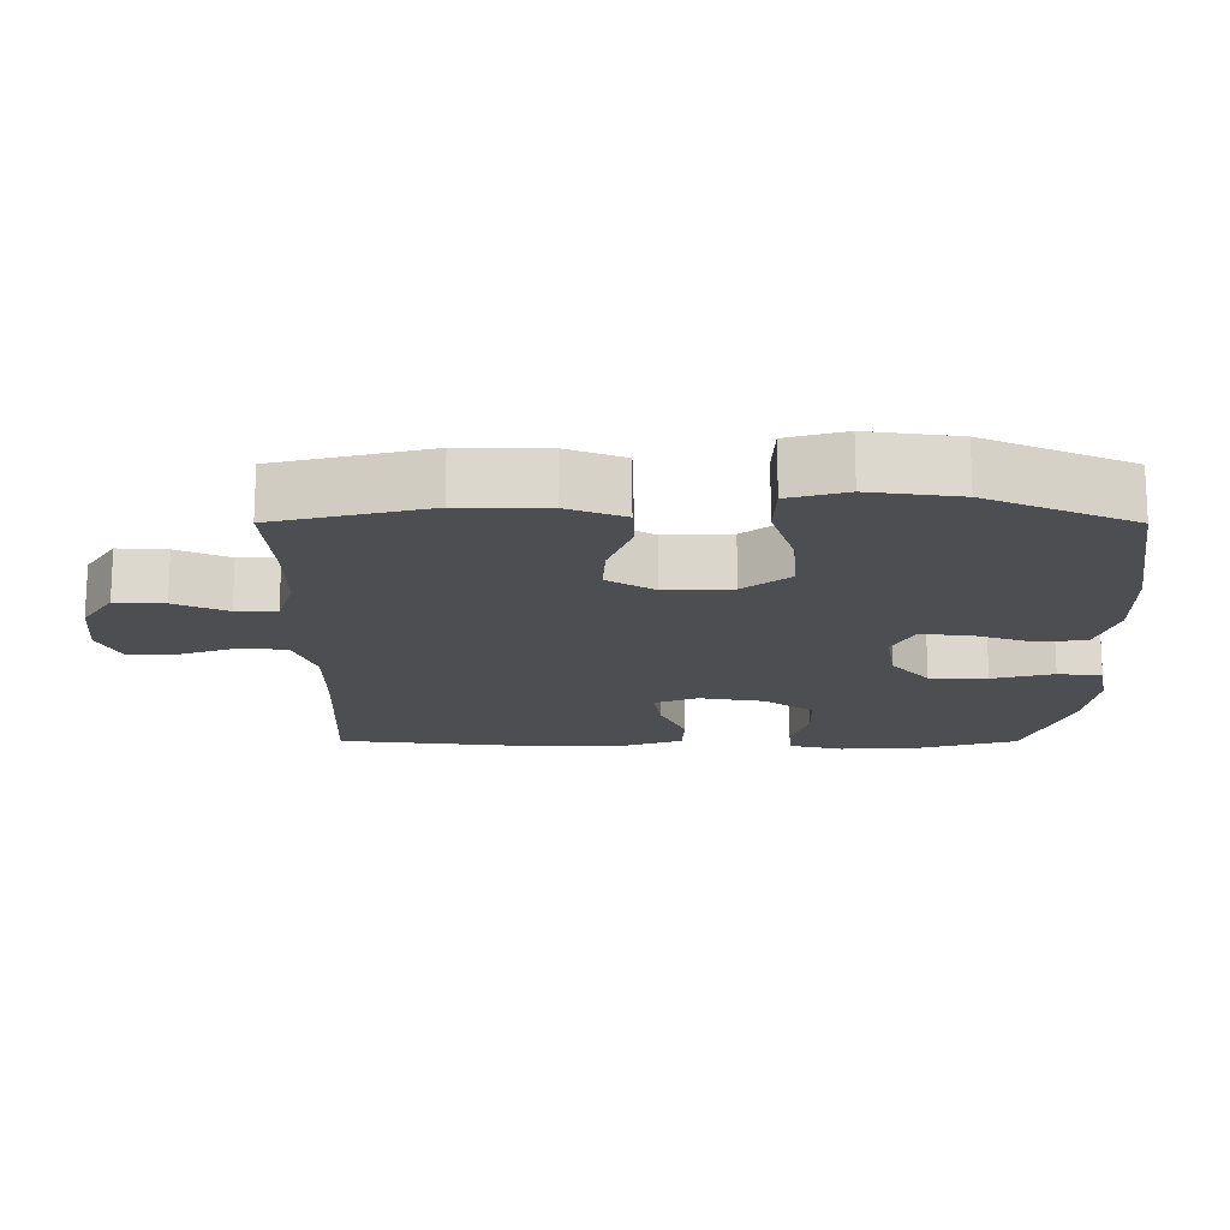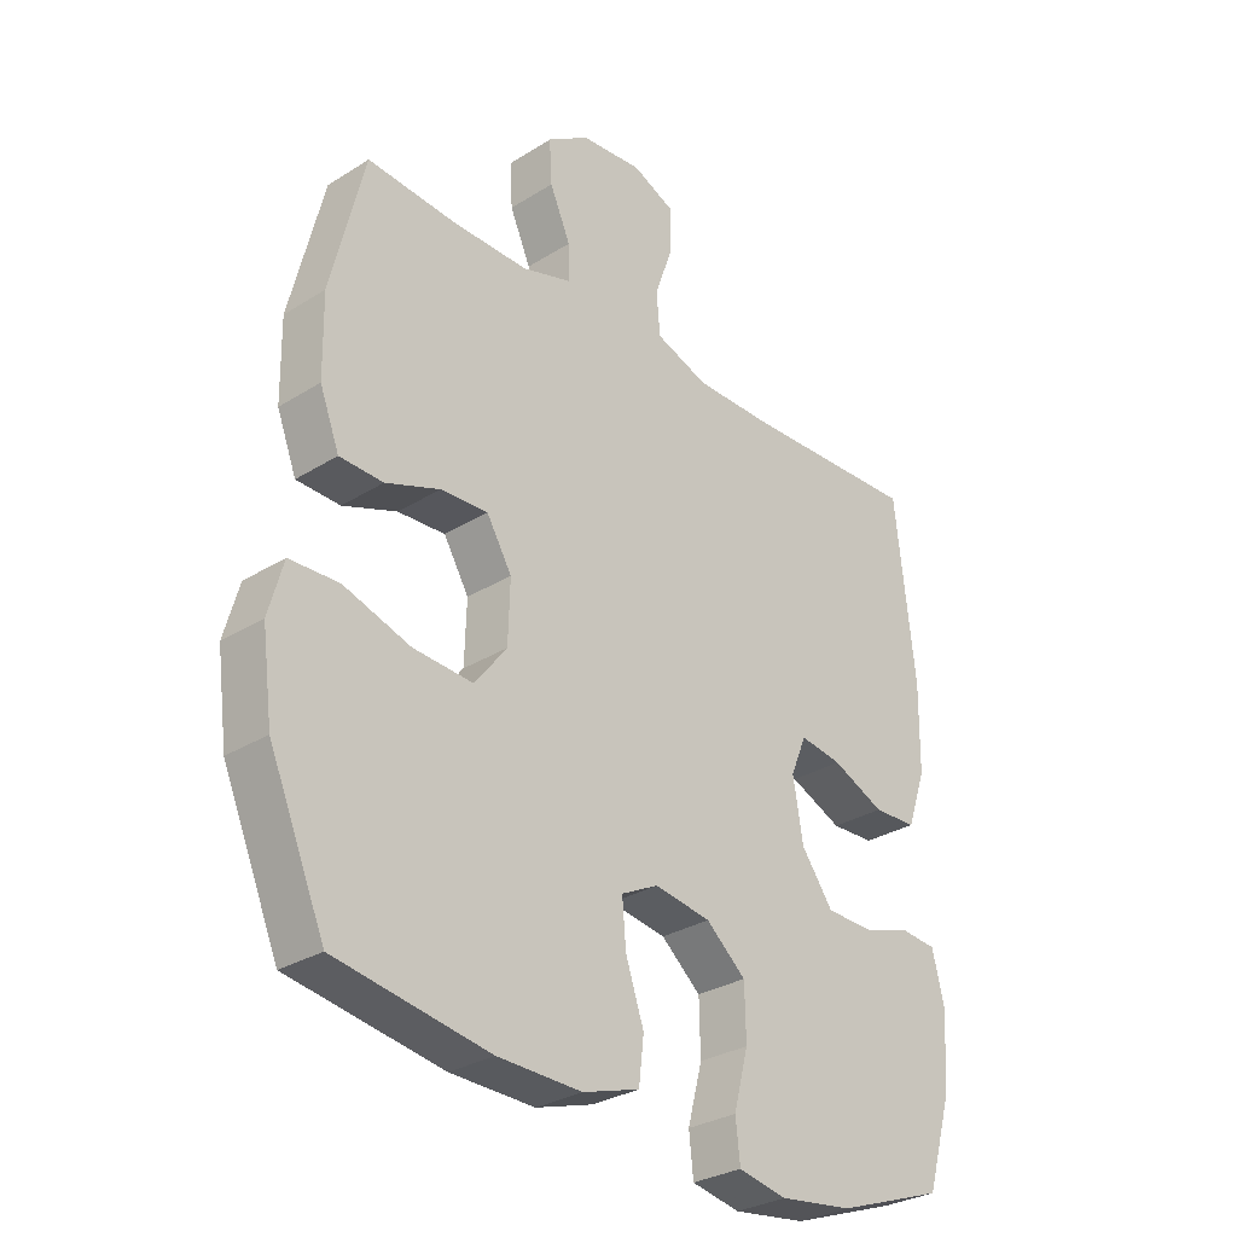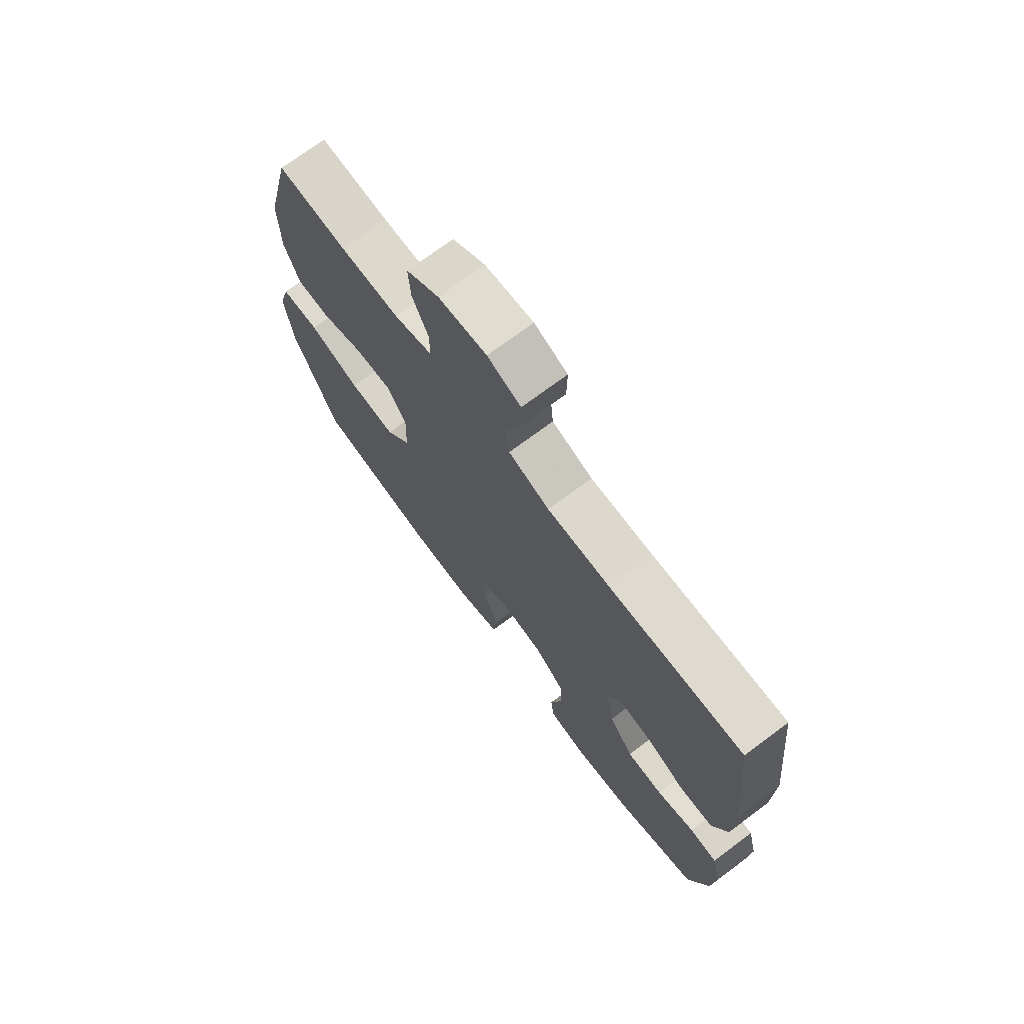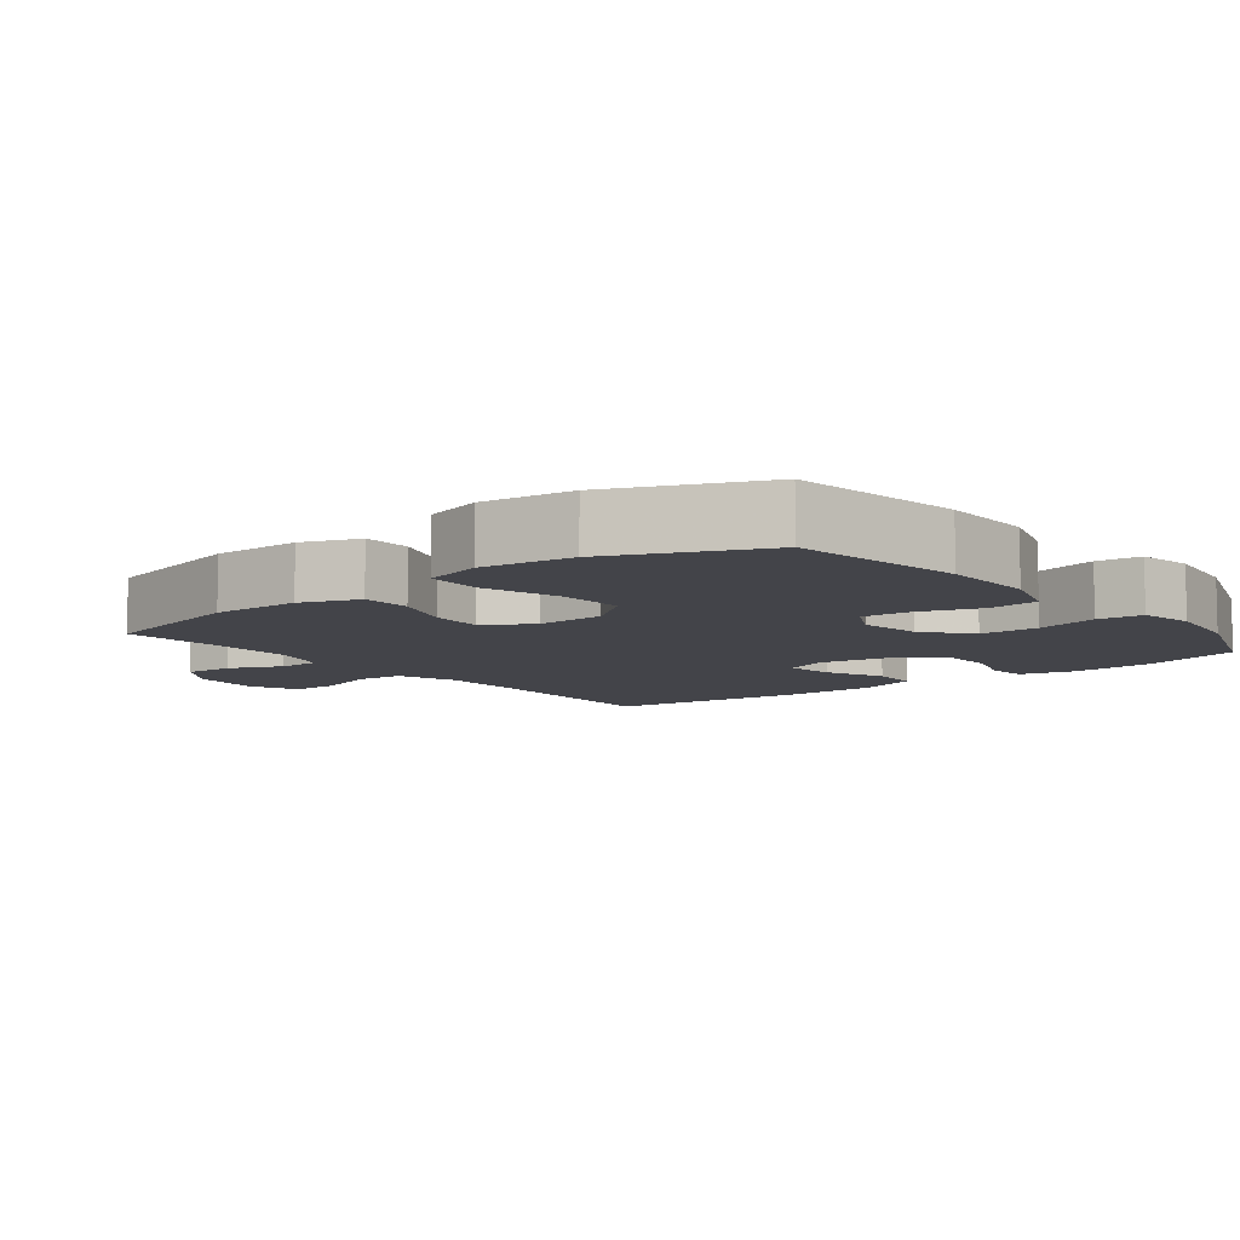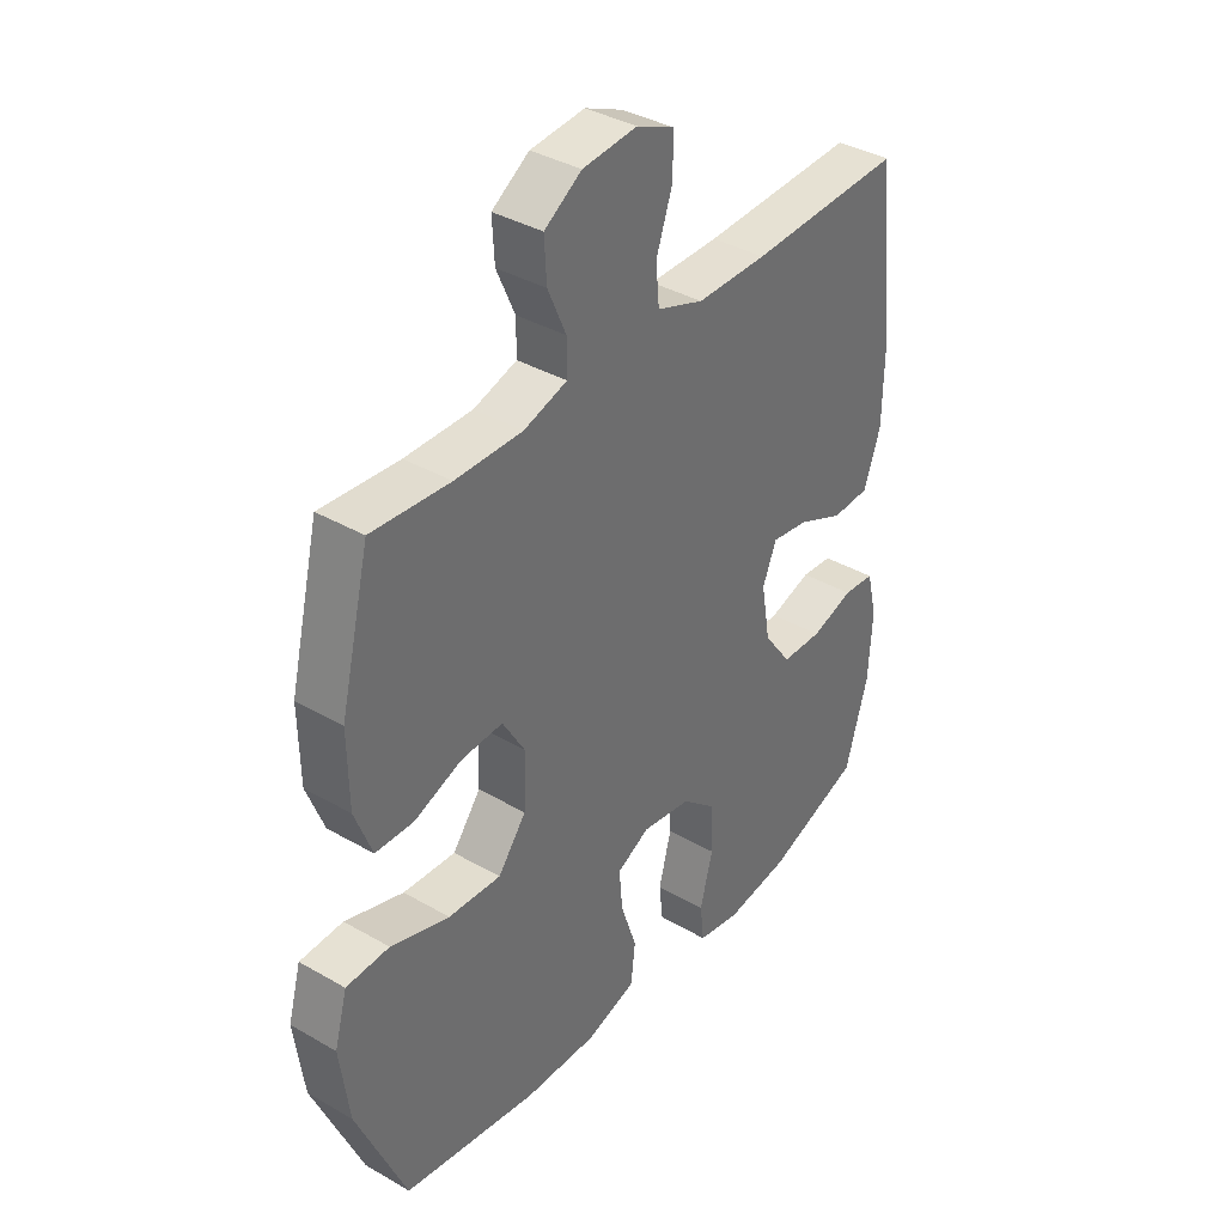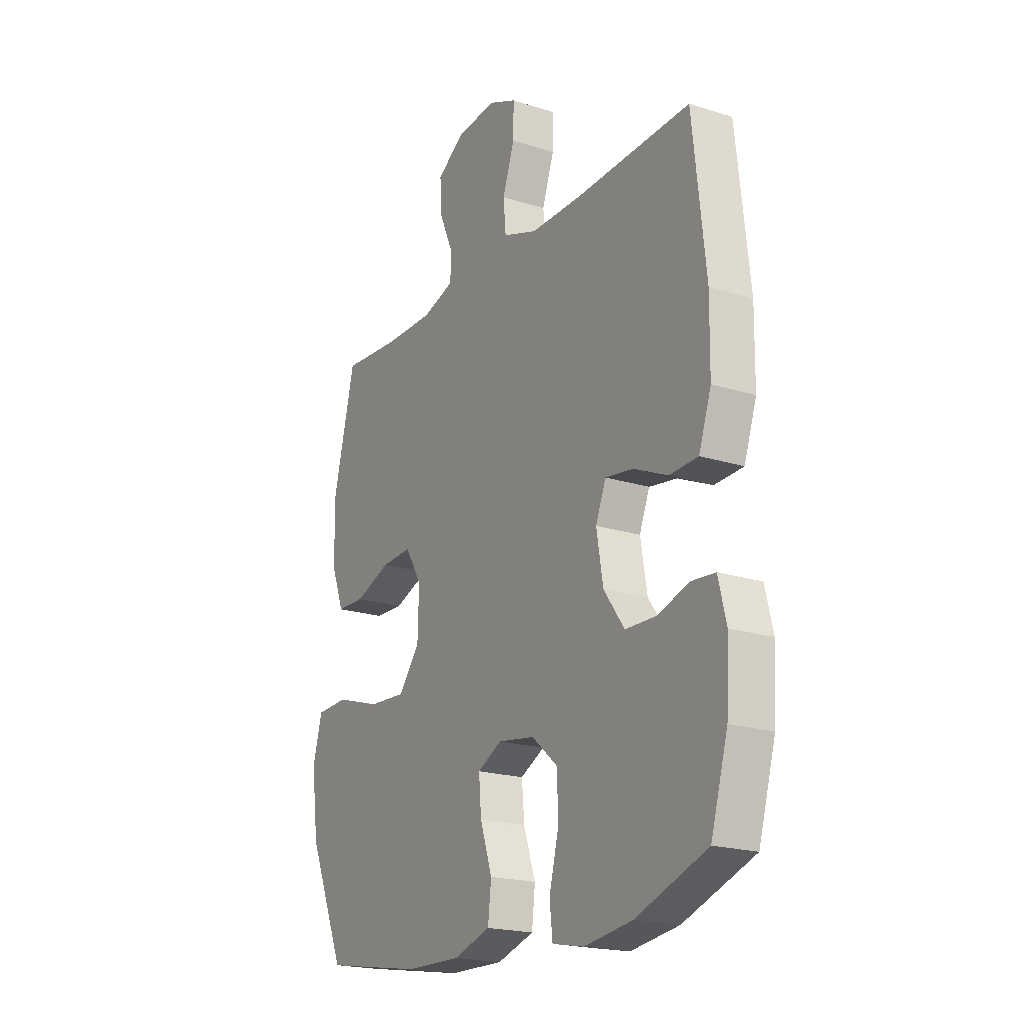
<metadata>
{"format":"obj","ext":"obj","renderer":"f3d","projection":"perspective","resolution":1024,"background":"white","views":[{"elev":-16.8,"azim":89.9,"up":"+Y"},{"elev":-30.0,"azim":132.4,"up":"+Z"},{"elev":72.4,"azim":-126.7,"up":"+Z"},{"elev":-8.4,"azim":128.2,"up":"+Y"},{"elev":37.4,"azim":126.5,"up":"+Z"},{"elev":-20.2,"azim":-120.2,"up":"+Z"}]}
</metadata>
<code>
v -0.5 0.07 0.5
v -0.223 0.07 0.489
v -0.096 0.07 0.489
v -0.012 0.07 0.519
v -0.006 0.07 0.586
v -0.035 0.07 0.669
v -0.036 0.07 0.738
v 0.032 0.07 0.768
v 0.13 0.07 0.759
v 0.197 0.07 0.715
v 0.193 0.07 0.645
v 0.16 0.07 0.57
v 0.16 0.07 0.512
v 0.238 0.07 0.488
v 0.359 0.07 0.489
v 0.5 0.07 0.5
v 0.553 0.07 0.283
v 0.551 0.07 0.158
v 0.52 0.07 0.077
v 0.451 0.07 0.075
v 0.365 0.07 0.107
v 0.29 0.07 0.111
v 0.25 0.07 0.044
v 0.253 0.07 -0.052
v 0.304 0.07 -0.118
v 0.399 0.07 -0.112
v 0.505 0.07 -0.078
v 0.583 0.07 -0.081
v 0.606 0.07 -0.164
v 0.589 0.07 -0.292
v 0.5 0.07 -0.5
v 0.257 0.07 -0.54
v 0.124 0.07 -0.543
v 0.034 0.07 -0.515
v 0.026 0.07 -0.446
v 0.055 0.07 -0.36
v 0.061 0.07 -0.29
v 0.002 0.07 -0.26
v -0.087 0.07 -0.274
v -0.15 0.07 -0.328
v -0.152 0.07 -0.411
v -0.129 0.07 -0.499
v -0.136 0.07 -0.562
v -0.213 0.07 -0.577
v -0.329 0.07 -0.561
v -0.5 0.07 -0.5
v -0.541 0.07 -0.361
v -0.548 0.07 -0.244
v -0.529 0.07 -0.167
v -0.472 0.07 -0.162
v -0.395 0.07 -0.186
v -0.321 0.07 -0.184
v -0.271 0.07 -0.115
v -0.255 0.07 -0.021
v -0.28 0.07 0.04
v -0.347 0.07 0.03
v -0.43 0.07 -0.007
v -0.499 0.07 -0.004
v -0.529 0.07 0.083
v -0.531 0.07 0.218
v -0.5 0 0.5
v -0.223 0 0.489
v -0.096 0 0.489
v -0.012 0 0.519
v -0.006 0 0.586
v -0.035 0 0.669
v -0.036 0 0.738
v 0.032 0 0.768
v 0.13 0 0.759
v 0.197 0 0.715
v 0.193 0 0.645
v 0.16 0 0.57
v 0.16 0 0.512
v 0.238 0 0.488
v 0.359 0 0.489
v 0.5 0 0.5
v 0.553 0 0.283
v 0.551 0 0.158
v 0.52 0 0.077
v 0.451 0 0.075
v 0.365 0 0.107
v 0.29 0 0.111
v 0.25 0 0.044
v 0.253 0 -0.052
v 0.304 0 -0.118
v 0.399 0 -0.112
v 0.505 0 -0.078
v 0.583 0 -0.081
v 0.606 0 -0.164
v 0.589 0 -0.292
v 0.5 0 -0.5
v 0.257 0 -0.54
v 0.124 0 -0.543
v 0.034 0 -0.515
v 0.026 0 -0.446
v 0.055 0 -0.36
v 0.061 0 -0.29
v 0.002 0 -0.26
v -0.087 0 -0.274
v -0.15 0 -0.328
v -0.152 0 -0.411
v -0.129 0 -0.499
v -0.136 0 -0.562
v -0.213 0 -0.577
v -0.329 0 -0.561
v -0.5 0 -0.5
v -0.541 0 -0.361
v -0.548 0 -0.244
v -0.529 0 -0.167
v -0.472 0 -0.162
v -0.395 0 -0.186
v -0.321 0 -0.184
v -0.271 0 -0.115
v -0.255 0 -0.021
v -0.28 0 0.04
v -0.347 0 0.03
v -0.43 0 -0.007
v -0.499 0 -0.004
v -0.529 0 0.083
v -0.531 0 0.218
f 60 1 2
f 59 60 2
f 58 59 2
f 57 58 2
f 56 57 2
f 55 56 2 3
f 54 55 3 4
f 53 54 4
f 49 50 51
f 48 49 51
f 47 48 51
f 46 47 51
f 45 46 51
f 44 45 51
f 43 44 51
f 42 43 51
f 41 42 51
f 40 41 51 52
f 39 40 52 53
f 34 35 36
f 33 34 36
f 32 33 36
f 31 32 36
f 30 31 36
f 29 30 36
f 28 29 36
f 27 28 36
f 26 27 36
f 25 26 36 37
f 24 25 37 38
f 19 20 21
f 18 19 21
f 17 18 21
f 16 17 21
f 15 16 21
f 14 15 21 22
f 13 14 22 23
f 10 11 12
f 9 10 12
f 8 9 12
f 7 8 12
f 6 7 12
f 5 6 12
f 4 5 12 13
f 38 39 53
f 24 38 53
f 23 24 53
f 13 23 53
f 4 13 53
f 62 61 120
f 62 120 119
f 62 119 118
f 62 118 117
f 62 117 116
f 63 62 116 115
f 64 63 115 114
f 64 114 113
f 111 110 109
f 111 109 108
f 111 108 107
f 111 107 106
f 111 106 105
f 111 105 104
f 111 104 103
f 111 103 102
f 111 102 101
f 112 111 101 100
f 113 112 100 99
f 96 95 94
f 96 94 93
f 96 93 92
f 96 92 91
f 96 91 90
f 96 90 89
f 96 89 88
f 96 88 87
f 96 87 86
f 97 96 86 85
f 98 97 85 84
f 81 80 79
f 81 79 78
f 81 78 77
f 81 77 76
f 81 76 75
f 82 81 75 74
f 83 82 74 73
f 72 71 70
f 72 70 69
f 72 69 68
f 72 68 67
f 72 67 66
f 72 66 65
f 73 72 65 64
f 113 99 98
f 113 98 84
f 113 84 83
f 113 83 73
f 113 73 64
f 1 61 62 2
f 2 62 63 3
f 3 63 64 4
f 4 64 65 5
f 5 65 66 6
f 6 66 67 7
f 7 67 68 8
f 8 68 69 9
f 9 69 70 10
f 10 70 71 11
f 11 71 72 12
f 12 72 73 13
f 13 73 74 14
f 14 74 75 15
f 15 75 76 16
f 16 76 77 17
f 17 77 78 18
f 18 78 79 19
f 19 79 80 20
f 20 80 81 21
f 21 81 82 22
f 22 82 83 23
f 23 83 84 24
f 24 84 85 25
f 25 85 86 26
f 26 86 87 27
f 27 87 88 28
f 28 88 89 29
f 29 89 90 30
f 30 90 91 31
f 31 91 92 32
f 32 92 93 33
f 33 93 94 34
f 34 94 95 35
f 35 95 96 36
f 36 96 97 37
f 37 97 98 38
f 38 98 99 39
f 39 99 100 40
f 40 100 101 41
f 41 101 102 42
f 42 102 103 43
f 43 103 104 44
f 44 104 105 45
f 45 105 106 46
f 46 106 107 47
f 47 107 108 48
f 48 108 109 49
f 49 109 110 50
f 50 110 111 51
f 51 111 112 52
f 52 112 113 53
f 53 113 114 54
f 54 114 115 55
f 55 115 116 56
f 56 116 117 57
f 57 117 118 58
f 58 118 119 59
f 59 119 120 60
f 60 120 61 1

</code>
